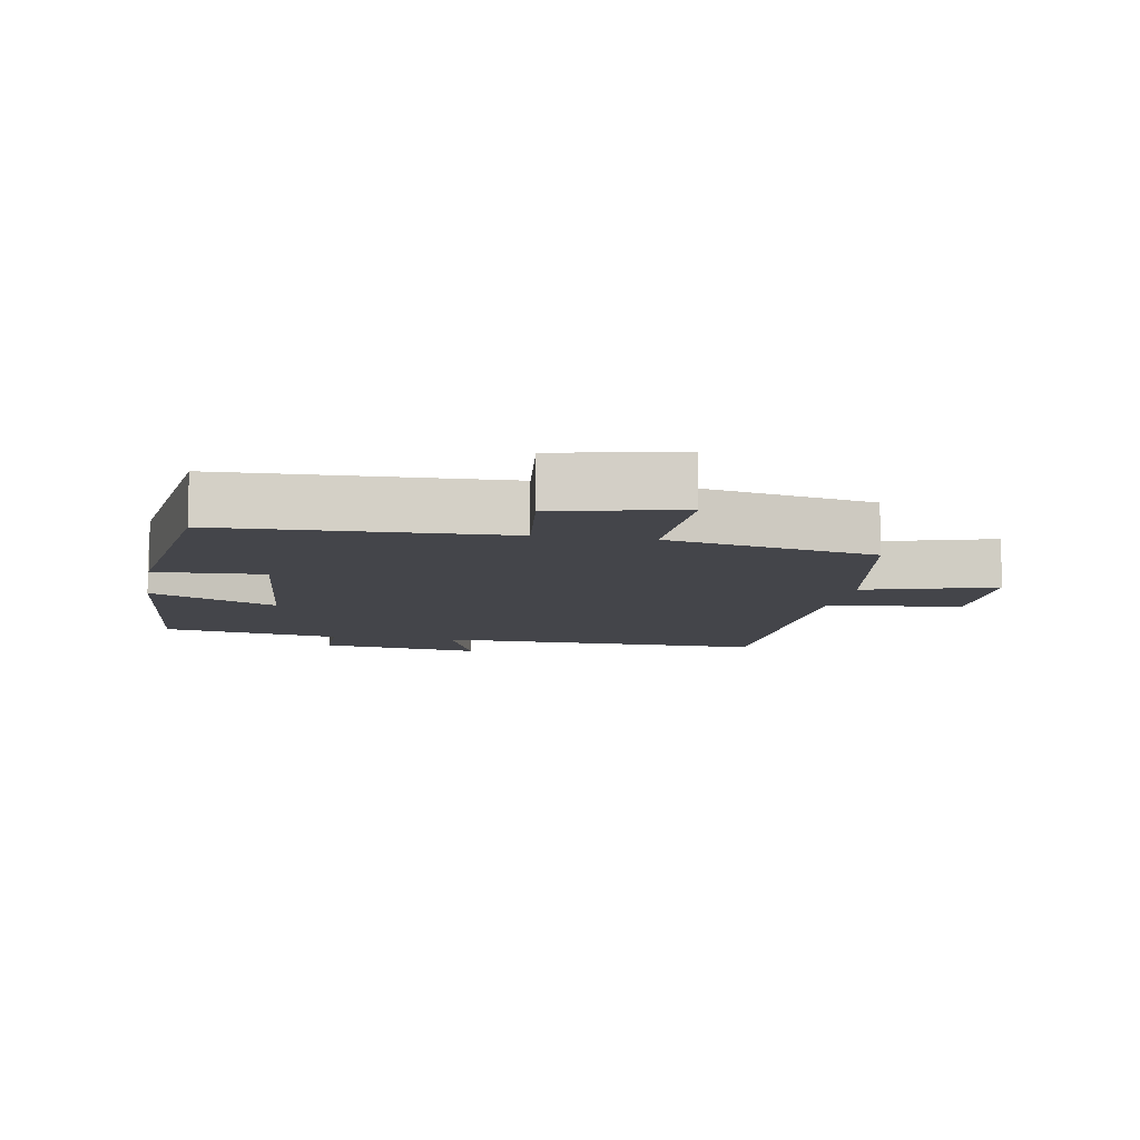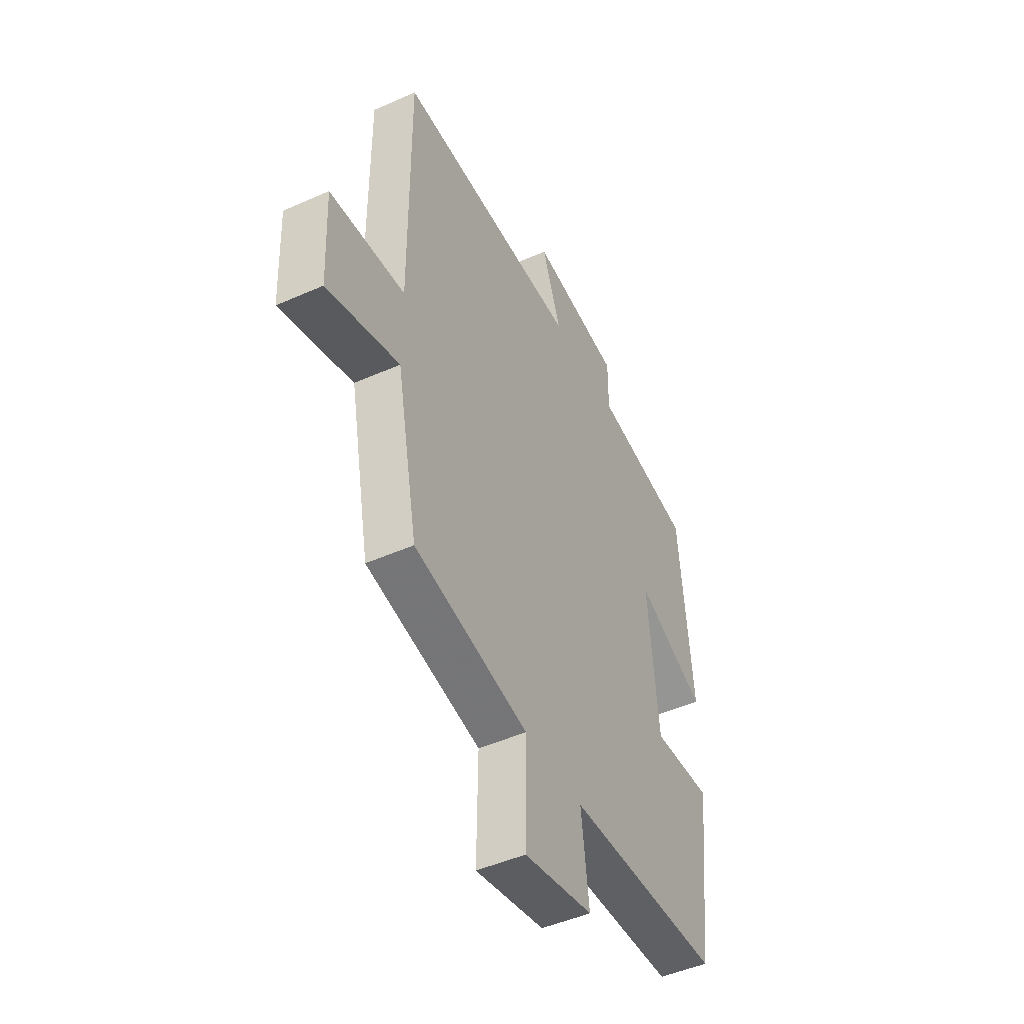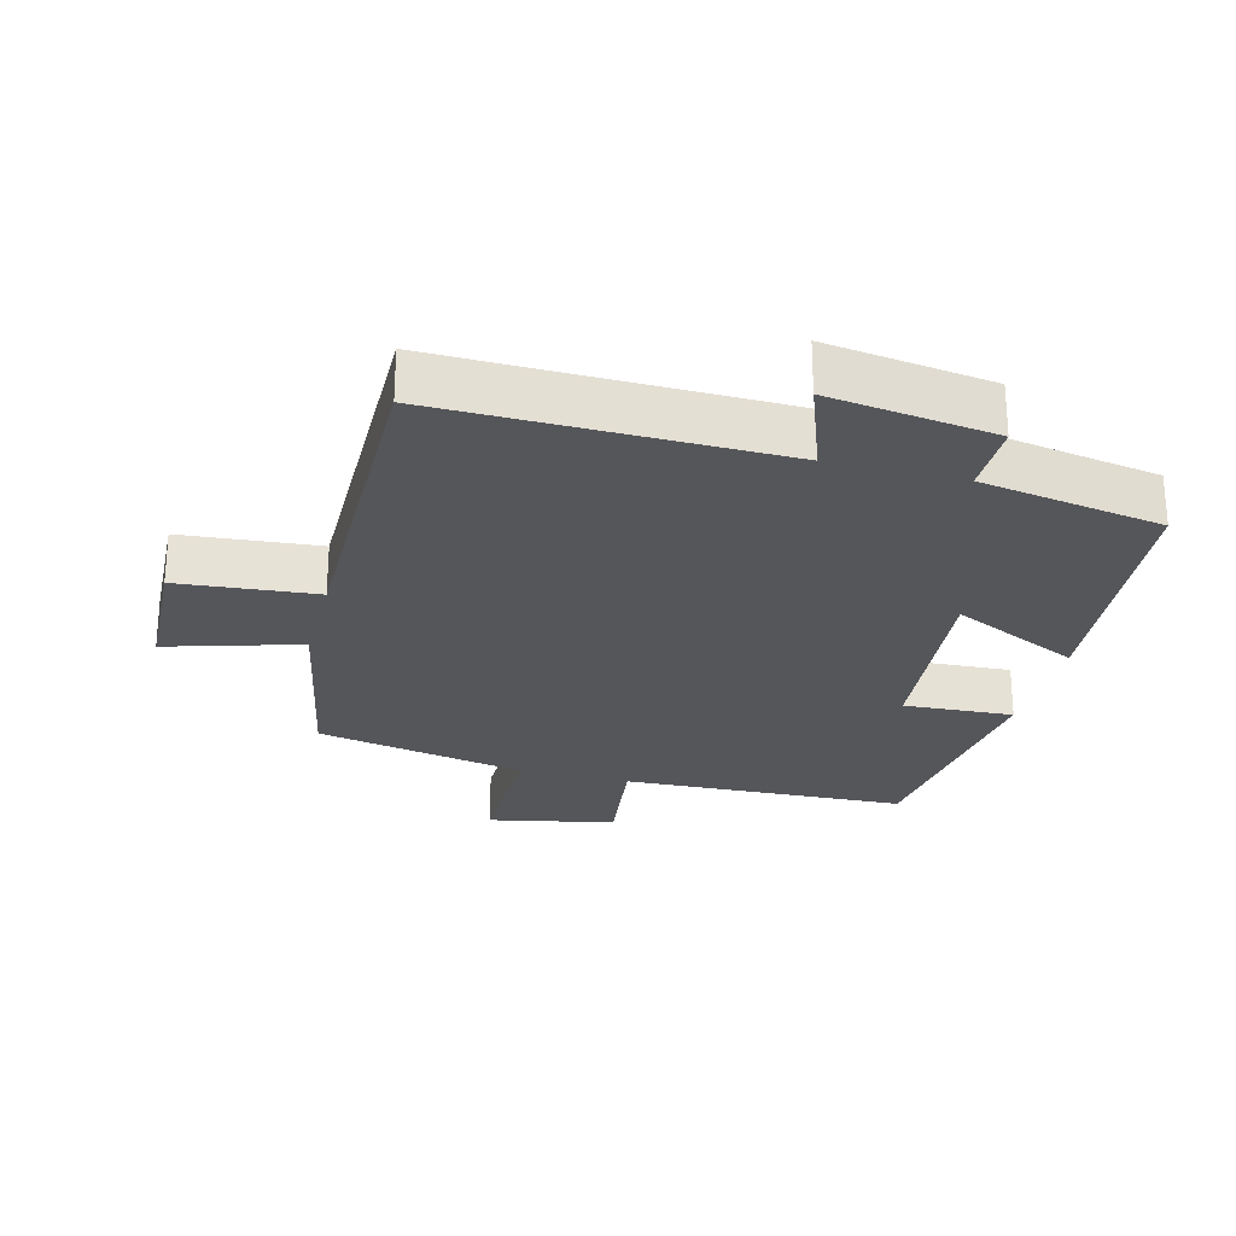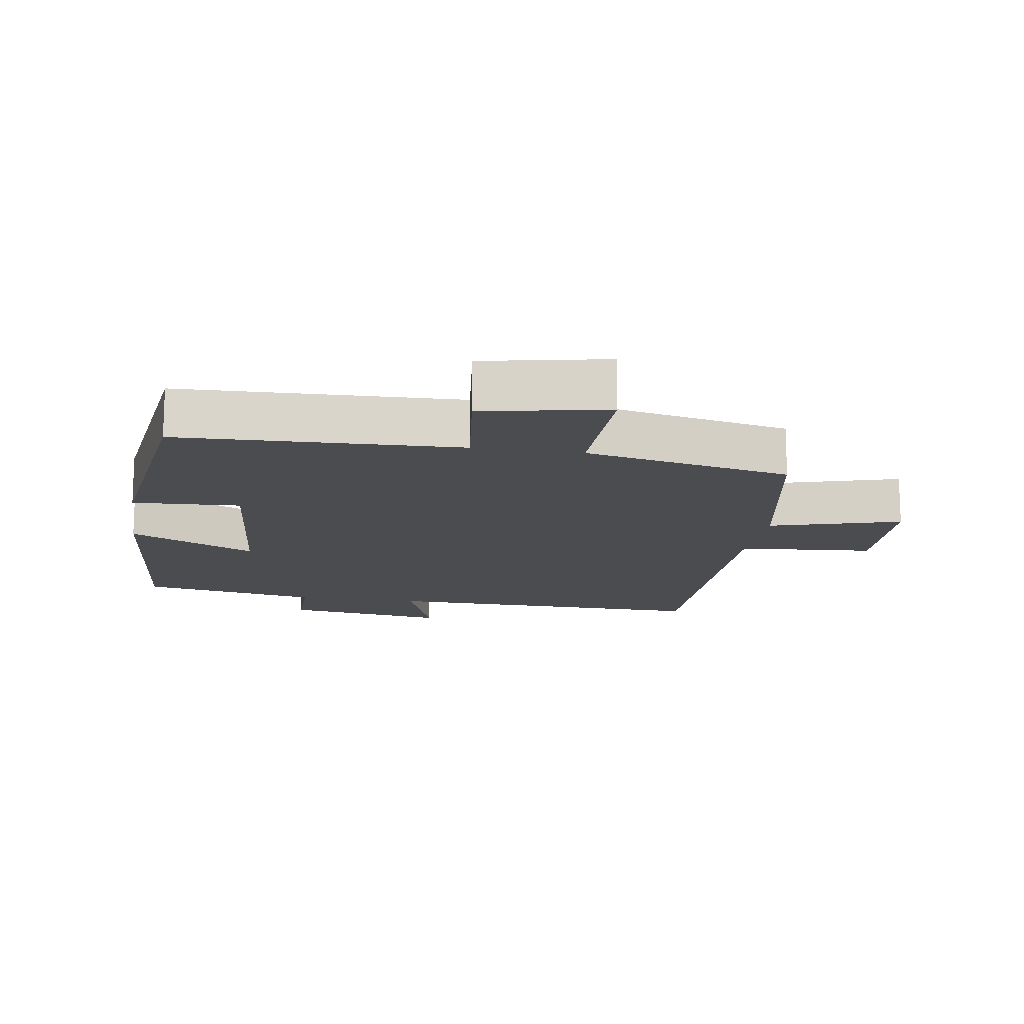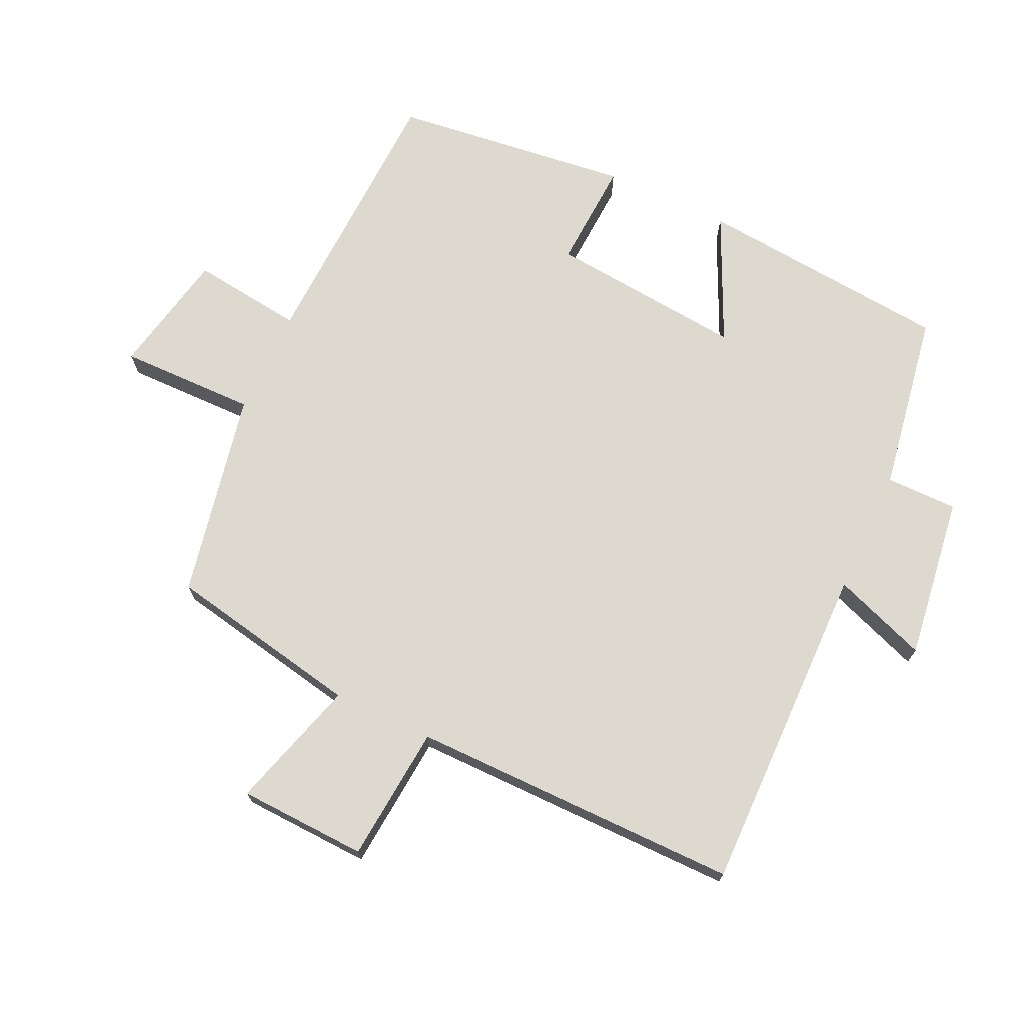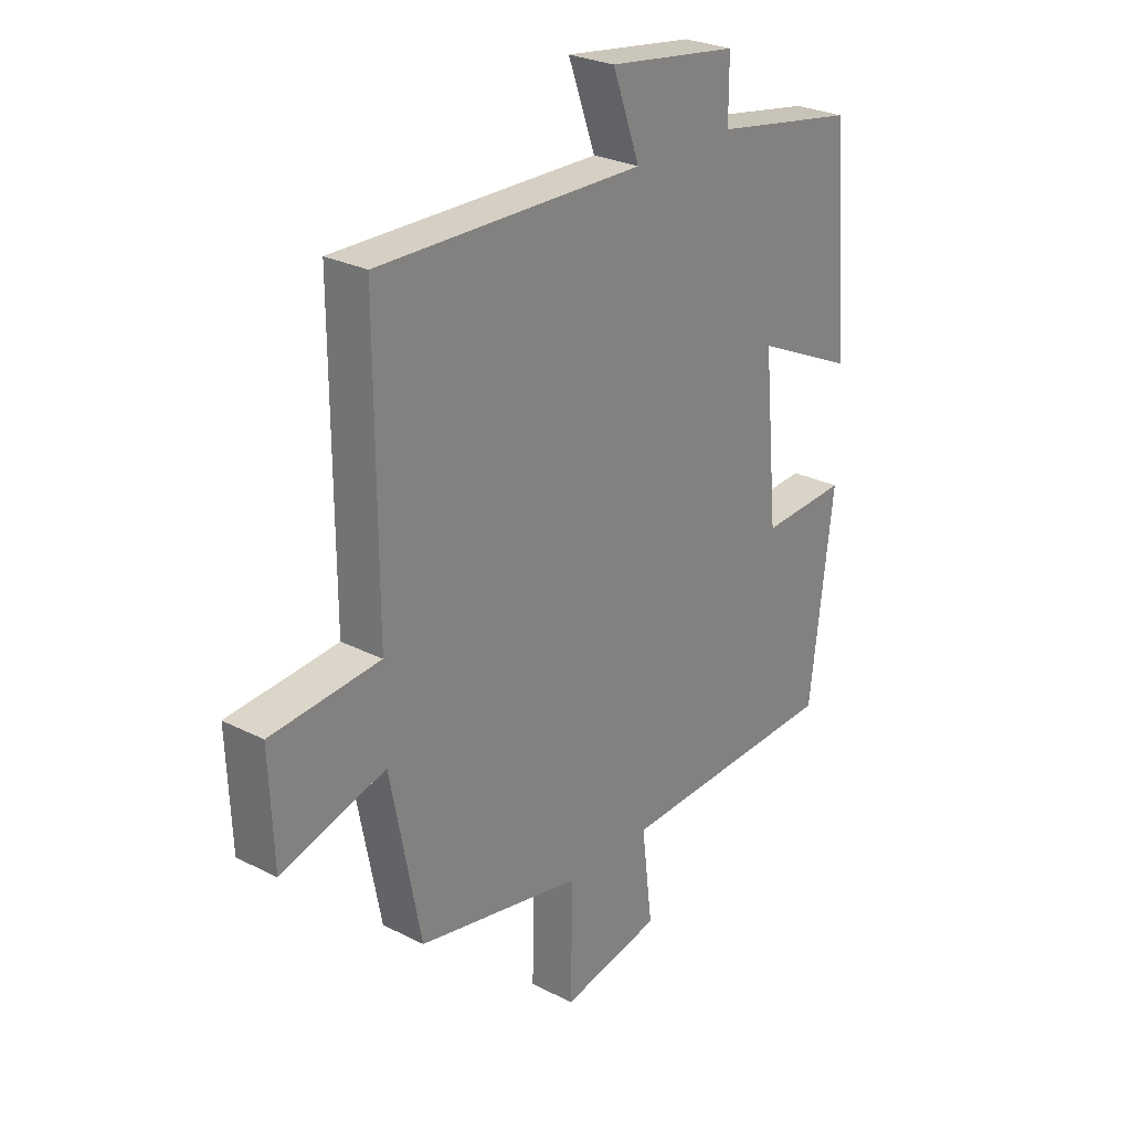
<metadata>
{"format":"obj","ext":"obj","renderer":"f3d","projection":"perspective","resolution":1024,"background":"white","views":[{"elev":-9.2,"azim":169.7,"up":"+Y"},{"elev":-47.1,"azim":-63.2,"up":"+Z"},{"elev":-26.0,"azim":-14.5,"up":"+Y"},{"elev":-14.8,"azim":170.8,"up":"+Y"},{"elev":71.5,"azim":-64.9,"up":"+Y"},{"elev":26.8,"azim":-51.5,"up":"+Z"}]}
</metadata>
<code>
v 0.465 0.07 0.454
v 0.5 0.07 0.071
v 0.309 0.07 0.16
v 0.337 0.07 -0.134
v 0.5 0.07 -0.125
v 0.456 0.07 -0.484
v 0.033 0.07 -0.5
v 0.054 0.07 -0.668
v -0.134 0.07 -0.706
v -0.131 0.07 -0.5
v -0.443 0.07 -0.437
v -0.5 0.07 -0.144
v -0.697 0.07 -0.202
v -0.705 0.07 -0.008
v -0.5 0.07 0.01
v -0.501 0.07 0.508
v 0 0.07 0.5
v -0.052 0.07 0.642
v 0.194 0.07 0.608
v 0.194 0.07 0.5
v 0.465 0 0.454
v 0.5 0 0.071
v 0.309 0 0.16
v 0.337 0 -0.134
v 0.5 0 -0.125
v 0.456 0 -0.484
v 0.033 0 -0.5
v 0.054 0 -0.668
v -0.134 0 -0.706
v -0.131 0 -0.5
v -0.443 0 -0.437
v -0.5 0 -0.144
v -0.697 0 -0.202
v -0.705 0 -0.008
v -0.5 0 0.01
v -0.501 0 0.508
v 0 0 0.5
v -0.052 0 0.642
v 0.194 0 0.608
v 0.194 0 0.5
f 17 18 19 20
f 1 2 3
f 20 1 3
f 17 20 3
f 17 3 4
f 16 17 4
f 15 16 4
f 12 13 14 15
f 12 15 4
f 11 12 4
f 10 11 4
f 7 8 9 10
f 6 7 10
f 5 6 10
f 4 5 10
f 40 39 38 37
f 23 22 21
f 23 21 40
f 23 40 37
f 24 23 37
f 24 37 36
f 24 36 35
f 35 34 33 32
f 24 35 32
f 24 32 31
f 24 31 30
f 30 29 28 27
f 30 27 26
f 30 26 25
f 30 25 24
f 1 21 22 2
f 2 22 23 3
f 3 23 24 4
f 4 24 25 5
f 5 25 26 6
f 6 26 27 7
f 7 27 28 8
f 8 28 29 9
f 9 29 30 10
f 10 30 31 11
f 11 31 32 12
f 12 32 33 13
f 13 33 34 14
f 14 34 35 15
f 15 35 36 16
f 16 36 37 17
f 17 37 38 18
f 18 38 39 19
f 19 39 40 20
f 20 40 21 1

</code>
